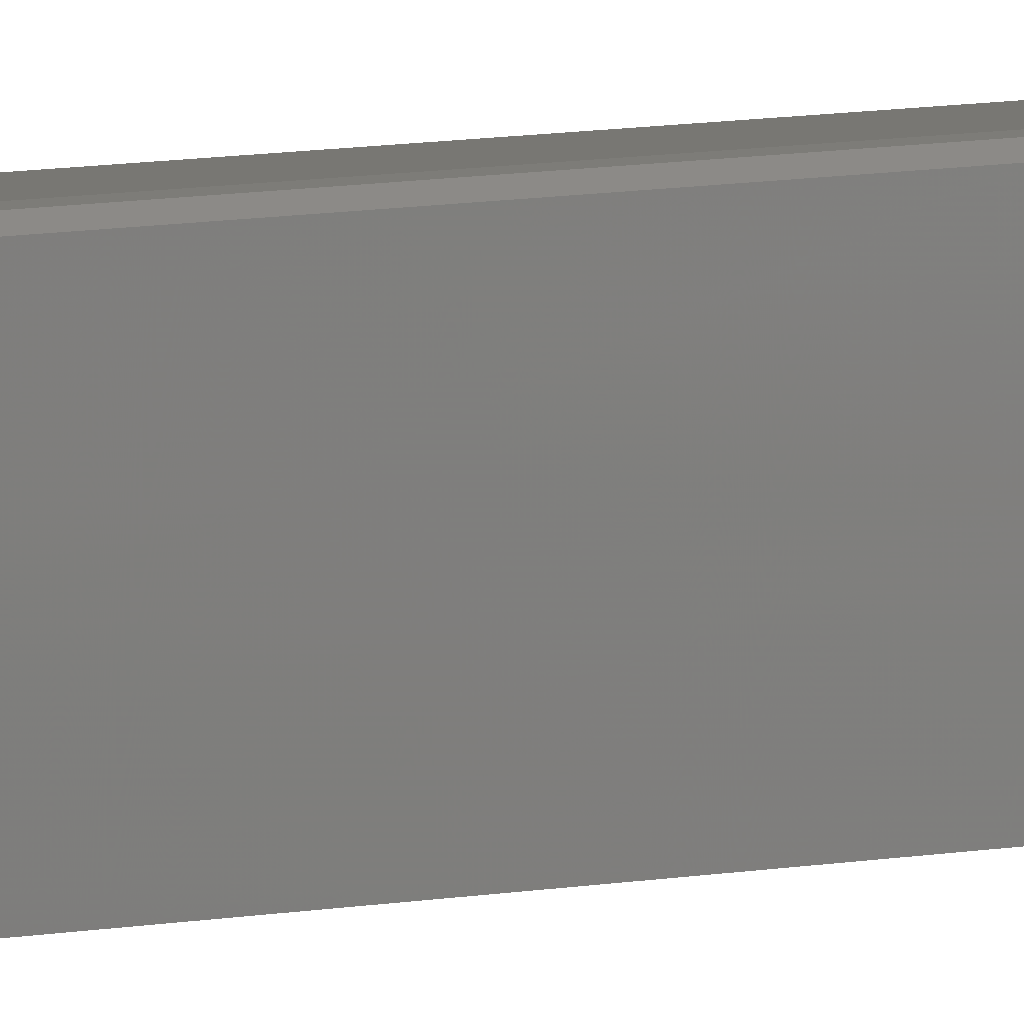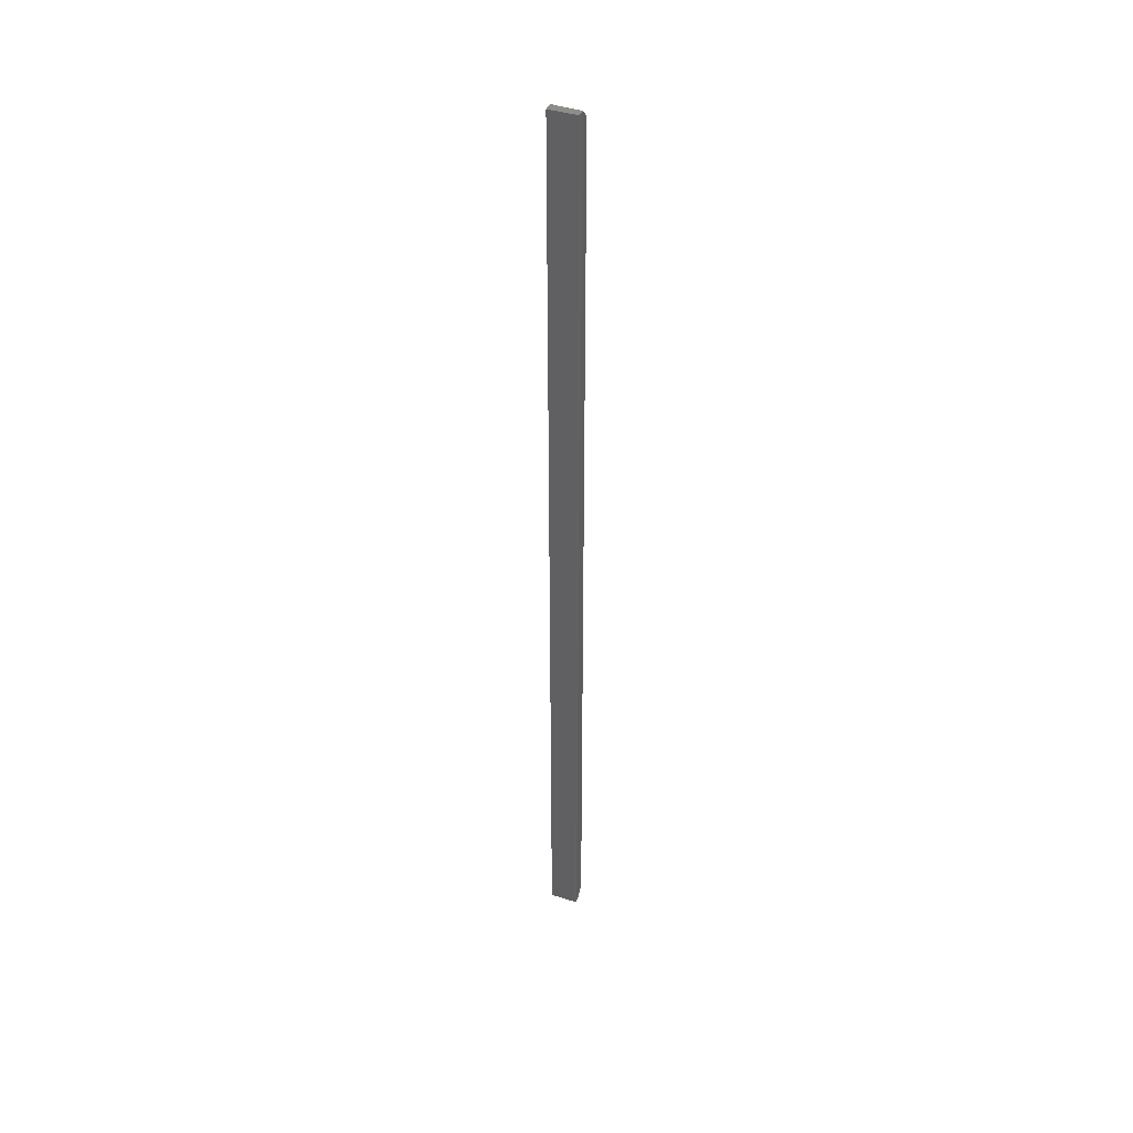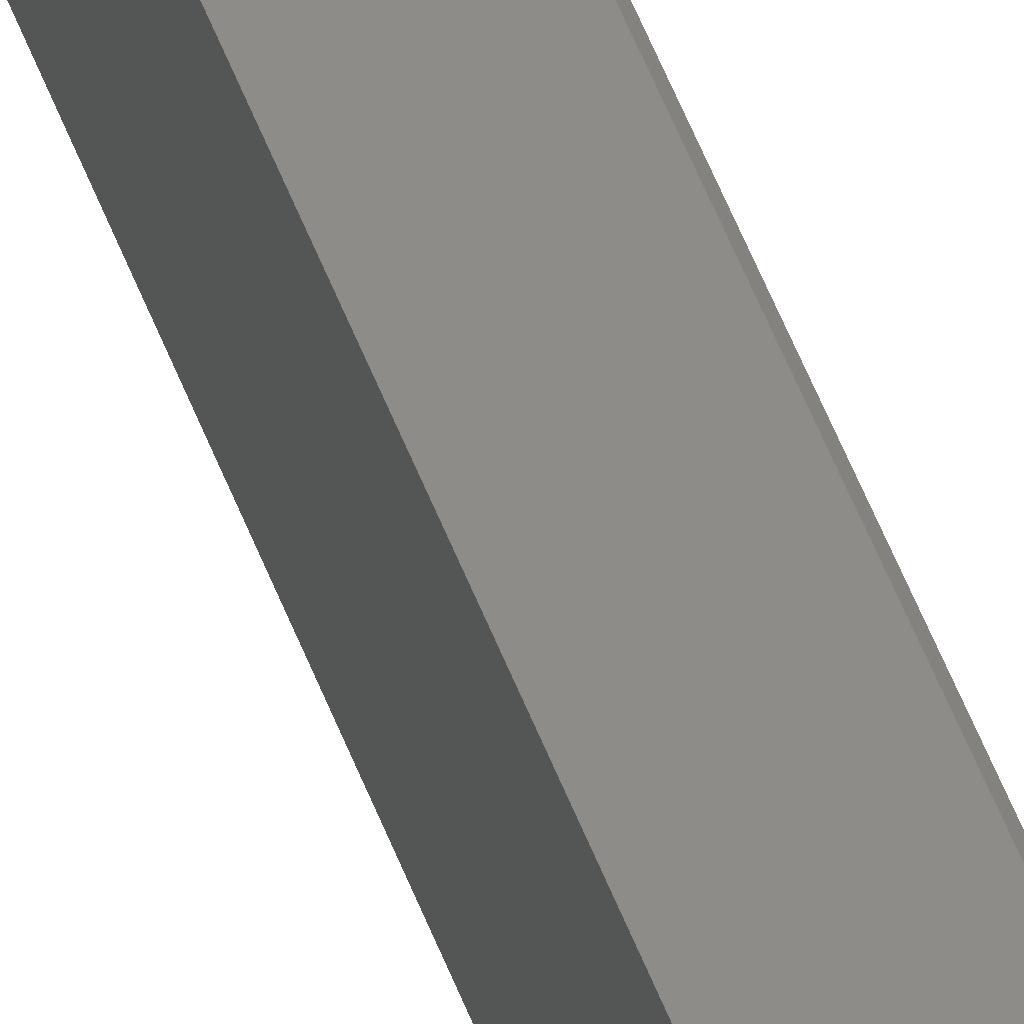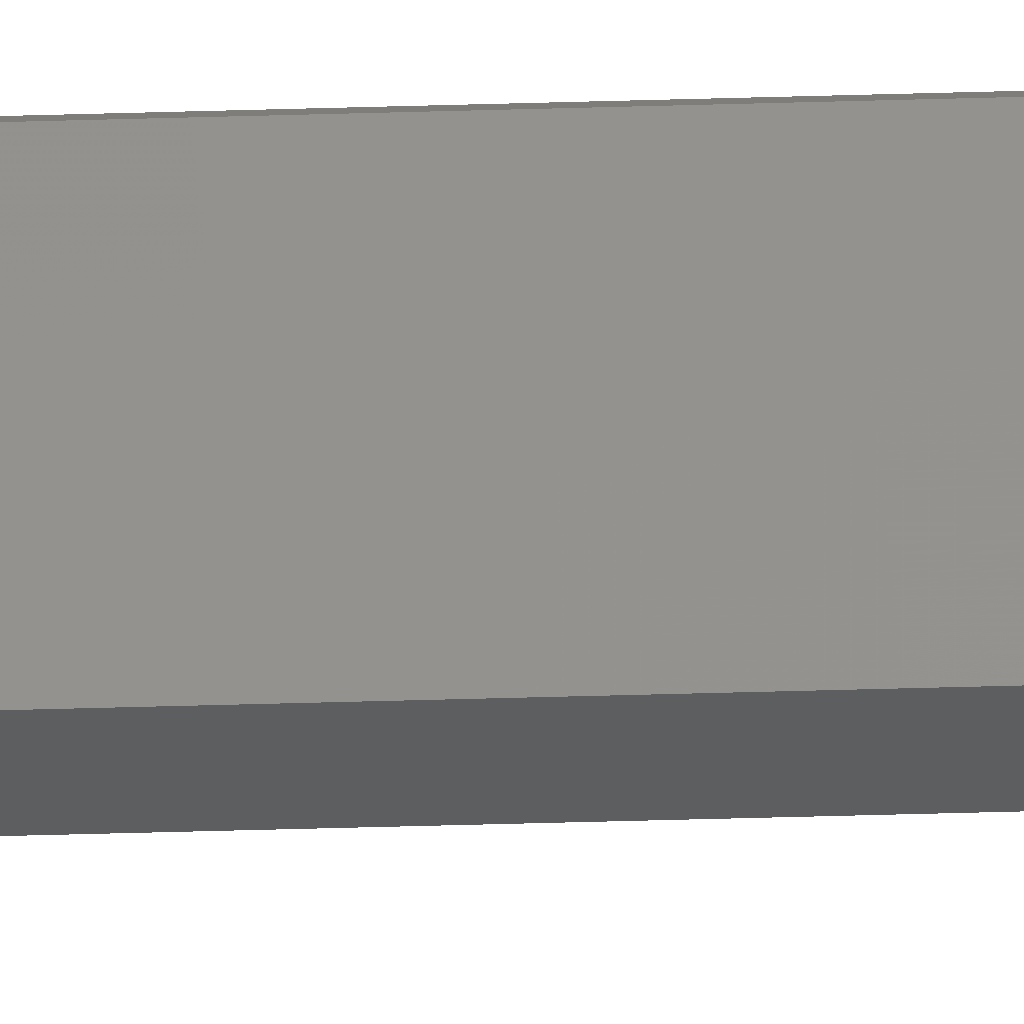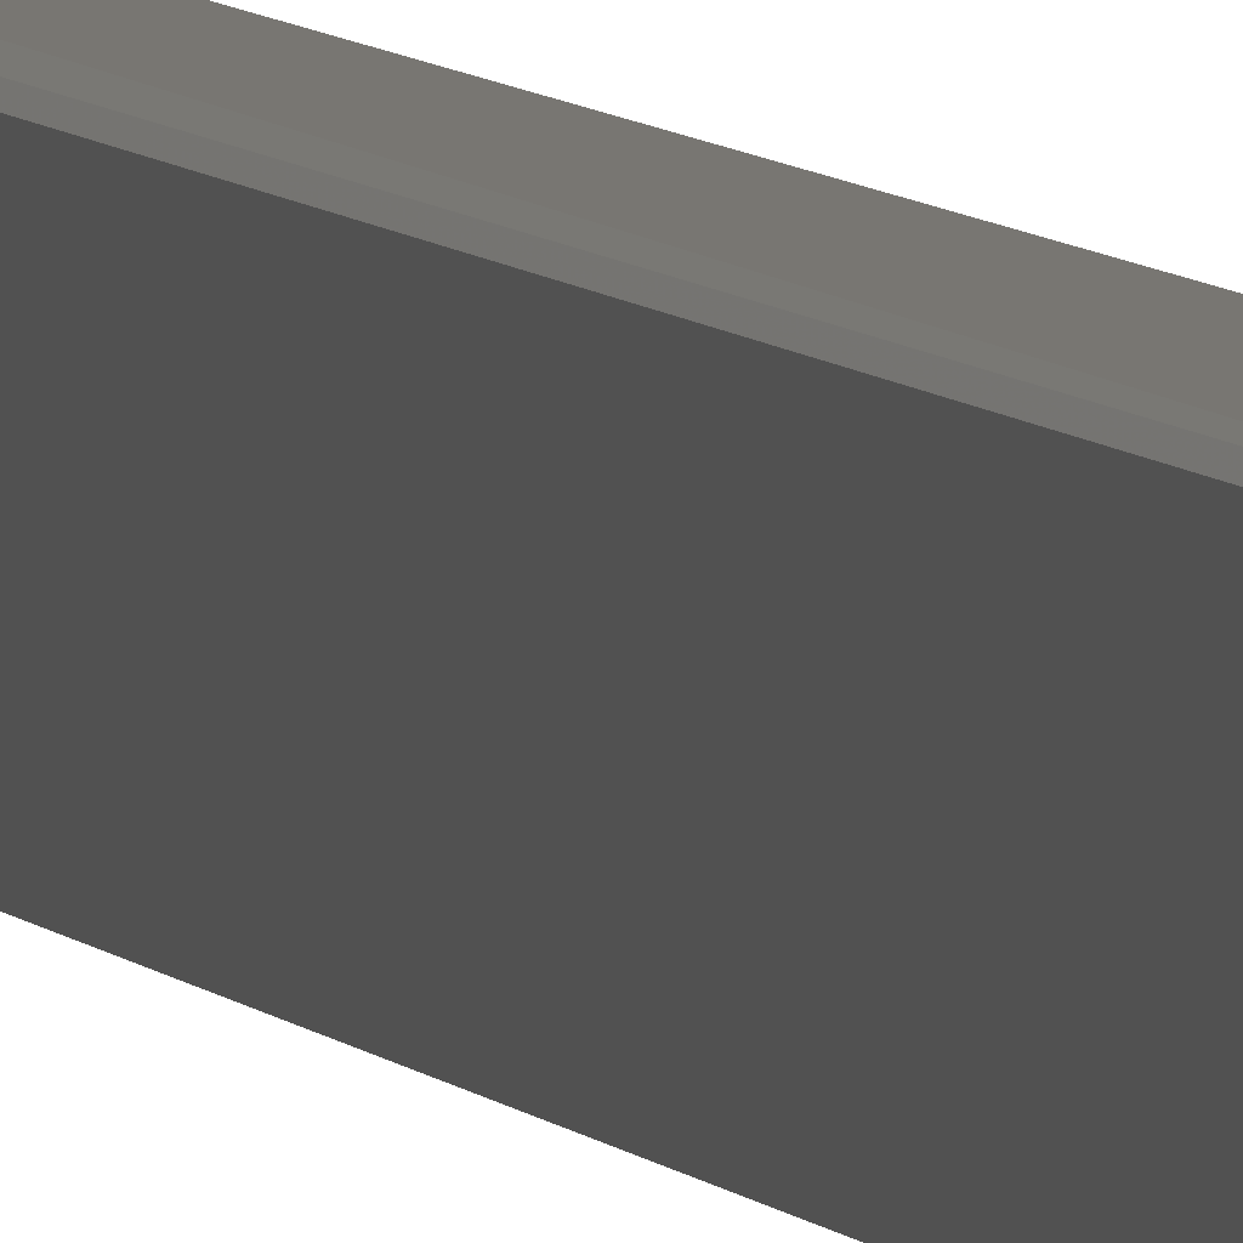
<metadata>
{"format":"stl","ext":"stl","renderer":"f3d","projection":"perspective","resolution":1024,"background":"white","views":[{"elev":3.9,"azim":-139.7,"up":"+Z"},{"elev":40.8,"azim":-70.6,"up":"+Y"},{"elev":36.5,"azim":164.6,"up":"+Z"},{"elev":-34.0,"azim":-87.5,"up":"+Z"},{"elev":3.5,"azim":-10.4,"up":"+Z"}]}
</metadata>
<code>
# stl→obj: 14 verts, 25 faces
v -0.02903 -0.75 0.007319
v -0.02348 -0.75 0.02977
v -0.02977 -0.75 0.02903
v -0.02196 -0.75 0.007319
v -0.02977 -4.622e-20 0.02903
v -0.02352 1.816e-18 0.02977
v -0.02903 1.087e-19 0.007319
v -0.02196 5.504e-19 0.007319
v -0.01645 -0.7429 0.02977
v -0.02903 -0.75 0.02977
v -0.02903 1.472e-18 0.02977
v -0.01645 -0.007072 0.02977
v -0.01571 -0.007812 0.01513
v -0.01571 -0.7422 0.01513
f 1 2 3
f 1 4 2
f 5 6 7
f 6 8 7
f 3 9 10
f 9 3 2
f 5 10 6
f 10 5 11
f 10 9 12
f 10 12 6
f 13 12 14
f 14 12 9
f 7 4 1
f 7 8 4
f 5 7 3
f 3 7 1
f 12 13 6
f 13 8 6
f 8 13 4
f 4 13 14
f 9 14 9
f 9 2 14
f 14 2 4
f 10 11 3
f 3 11 5

</code>
